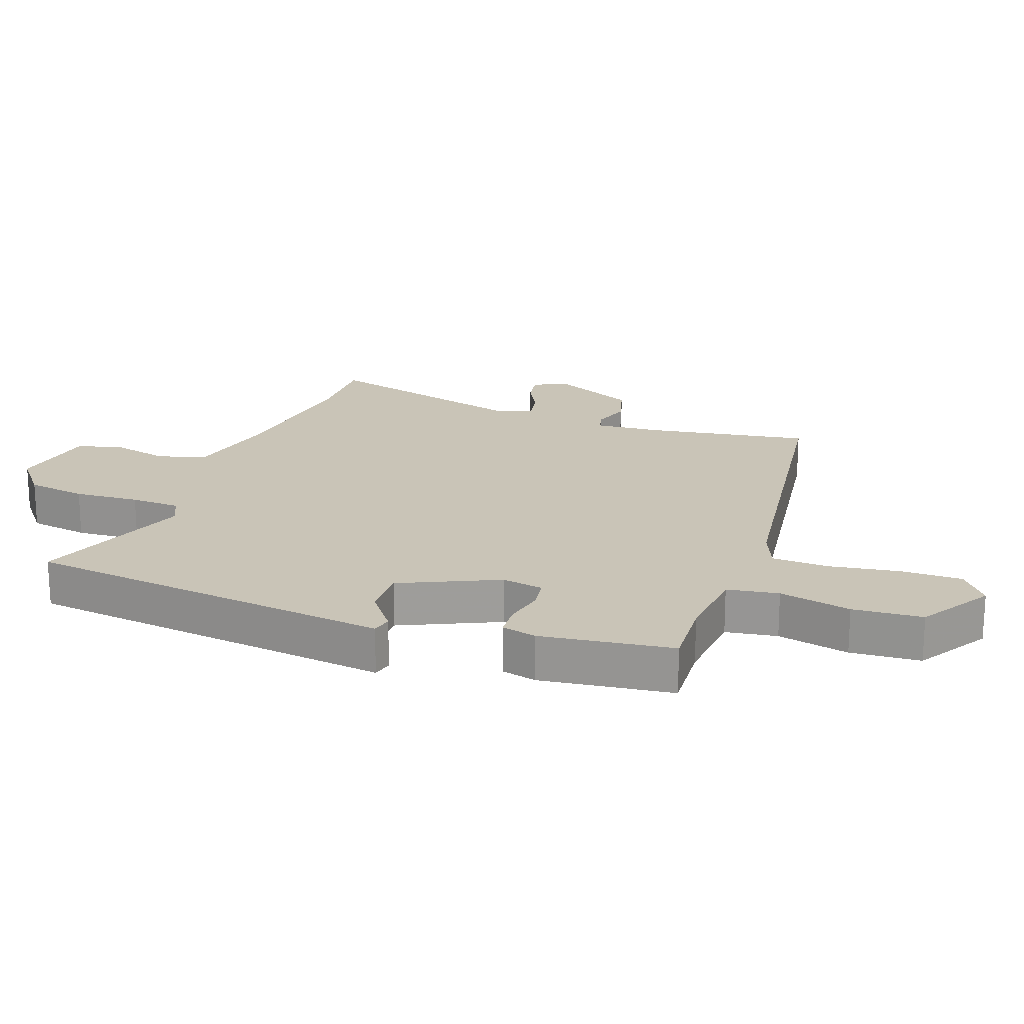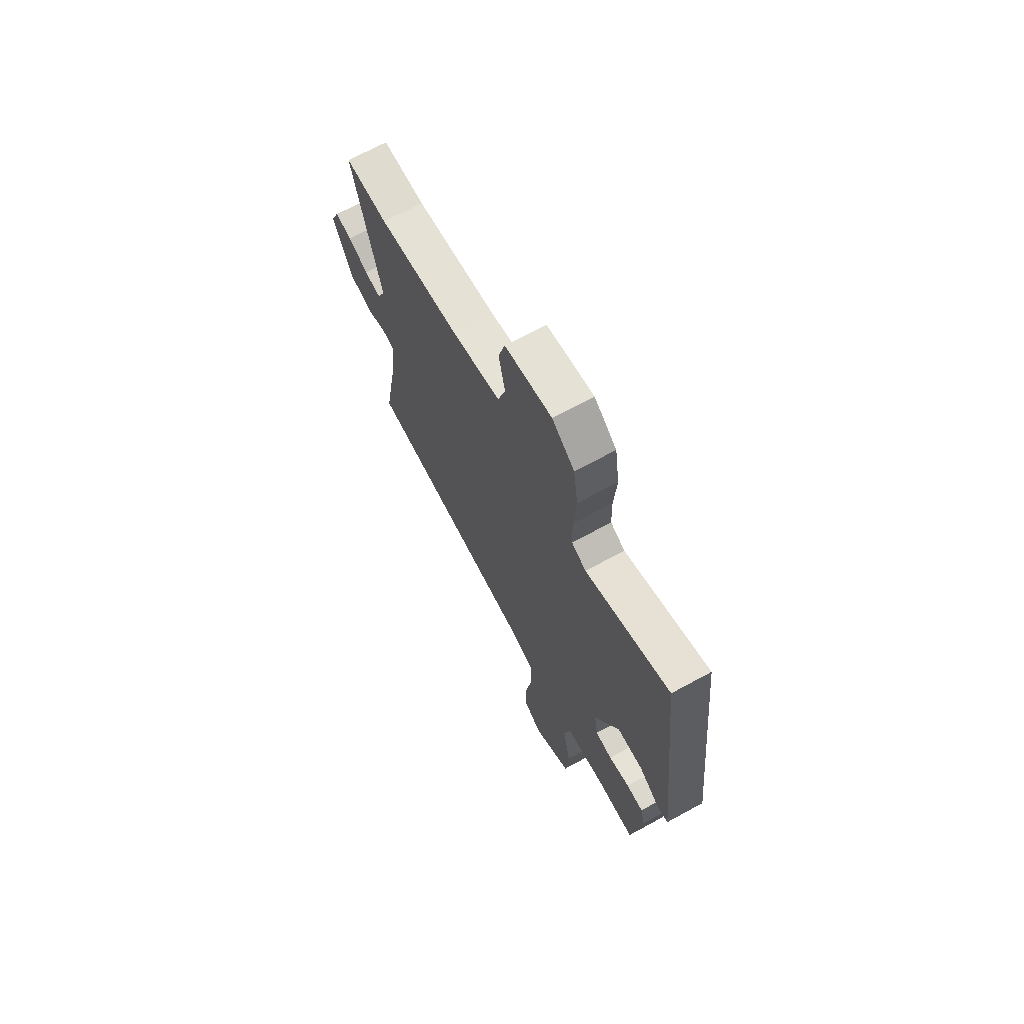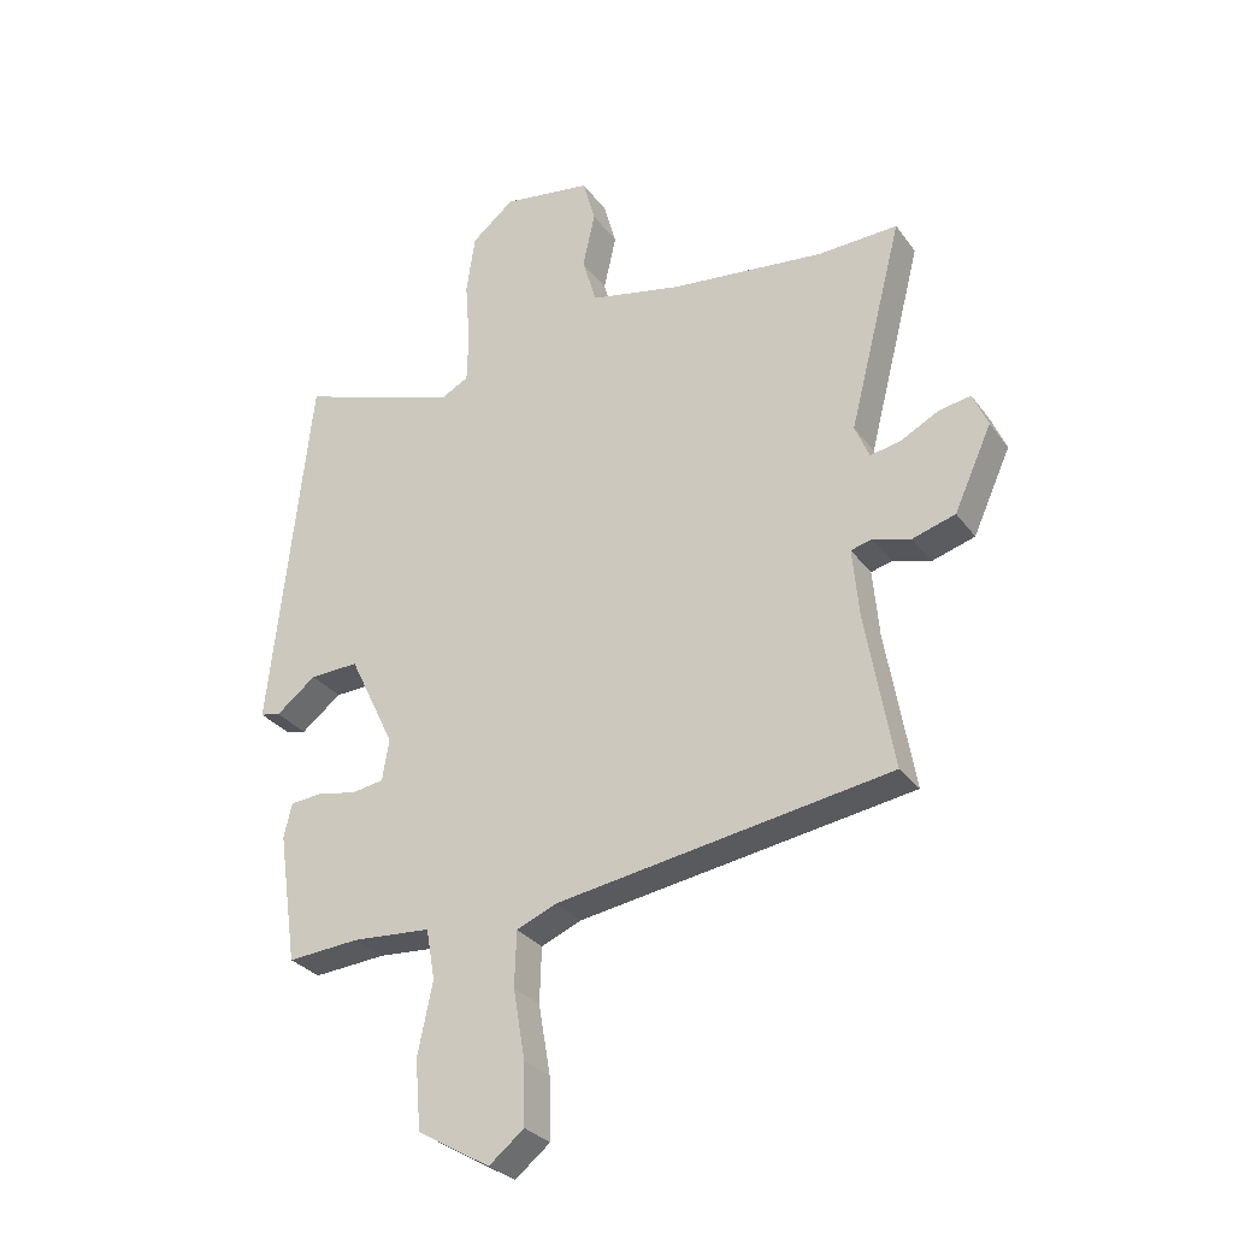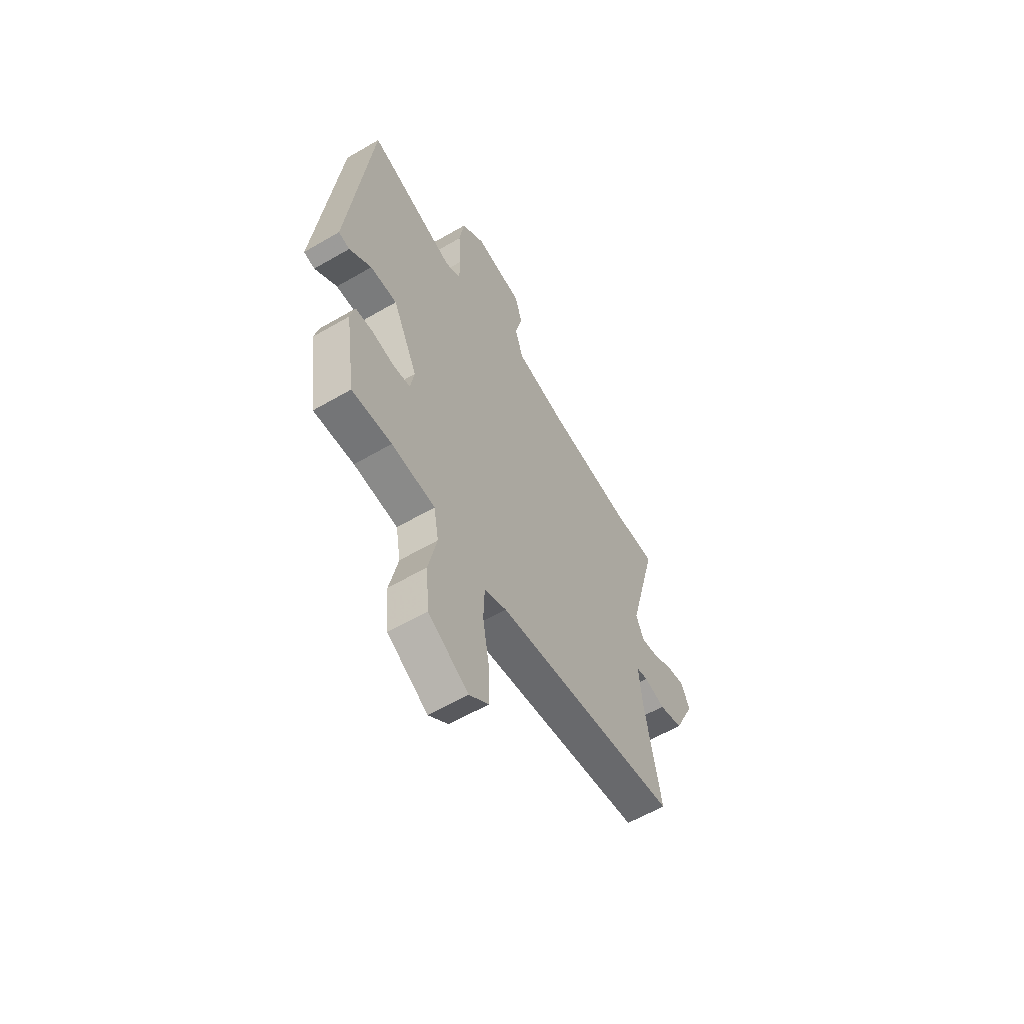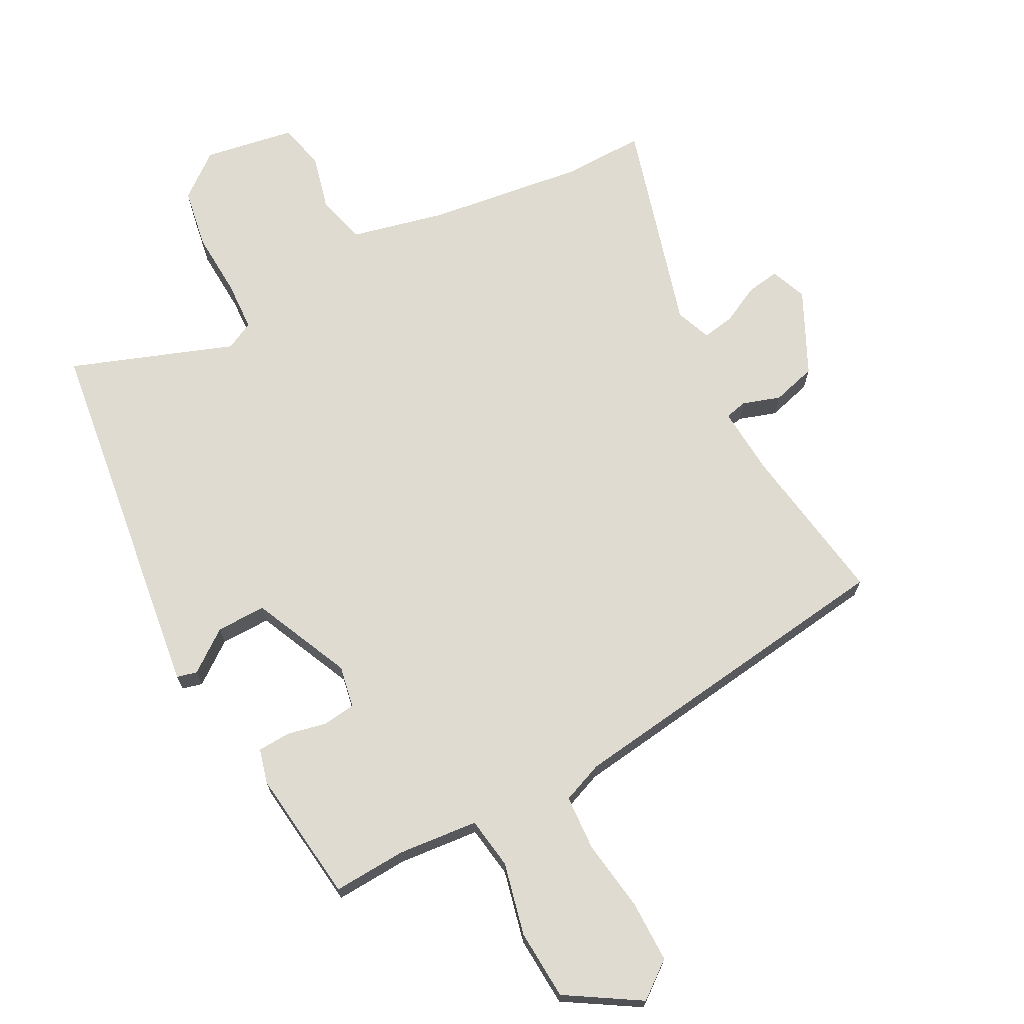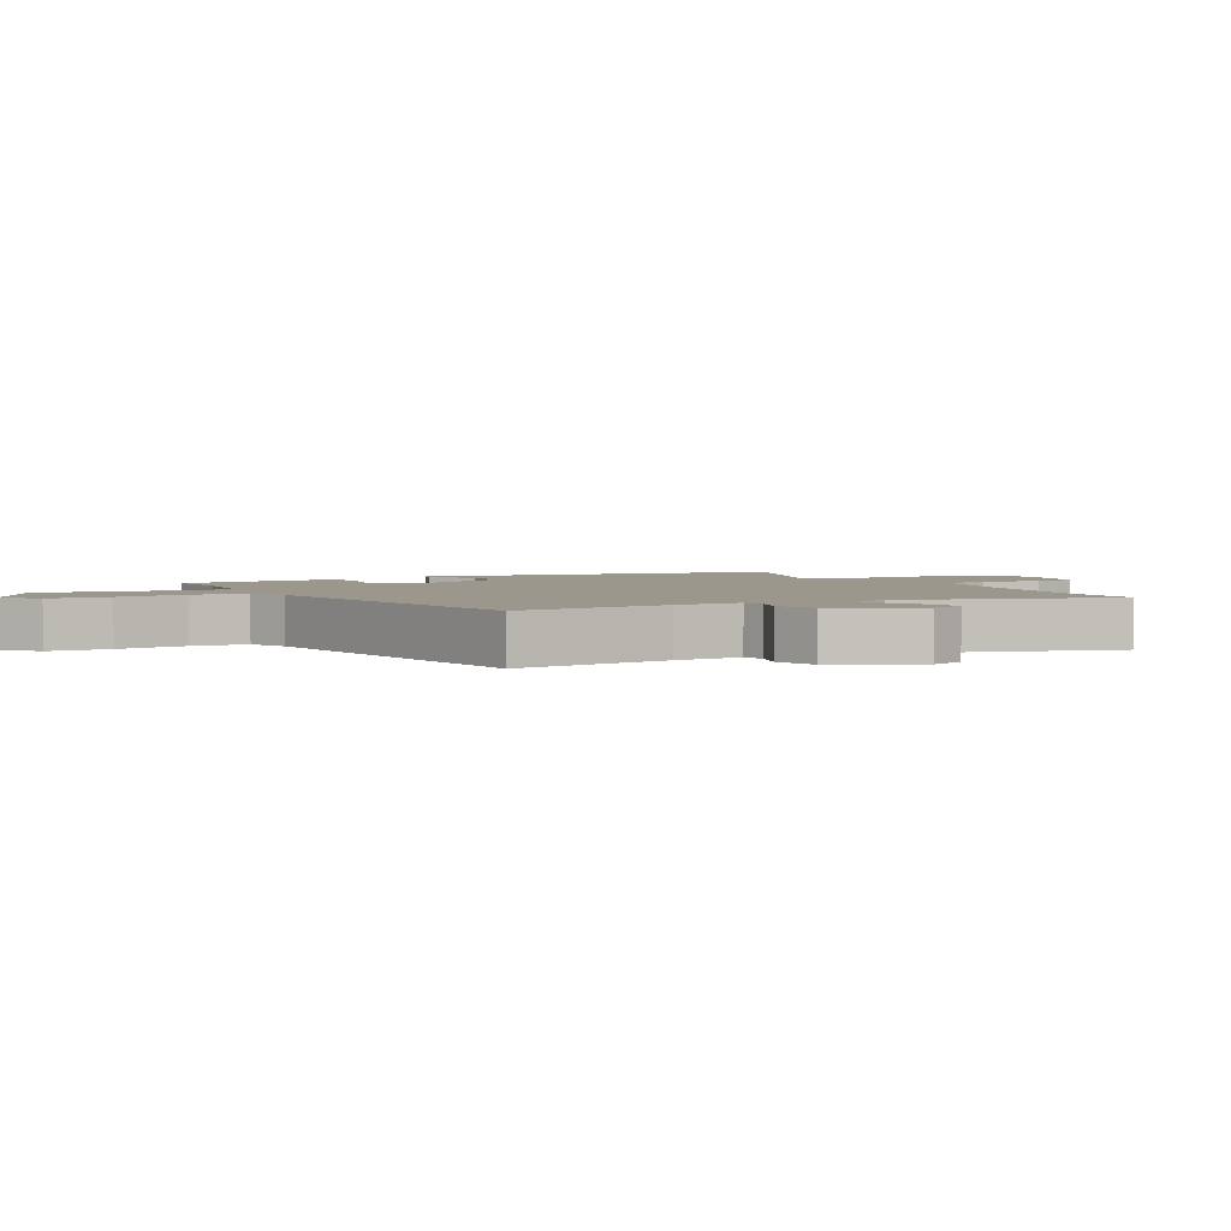
<metadata>
{"format":"obj","ext":"obj","renderer":"f3d","projection":"perspective","resolution":1024,"background":"white","views":[{"elev":20.0,"azim":110.8,"up":"+Y"},{"elev":68.8,"azim":61.4,"up":"+Z"},{"elev":-29.5,"azim":-150.8,"up":"+Z"},{"elev":-60.1,"azim":120.8,"up":"+Z"},{"elev":70.0,"azim":153.5,"up":"+Y"},{"elev":2.9,"azim":-116.9,"up":"+Y"}]}
</metadata>
<code>
v -0.53 0.07 -0.398
v -0.485 0.07 -0.145
v -0.475 0.07 -0.038
v -0.509 0.07 -0.029
v -0.569 0.07 -0.047
v -0.638 0.07 -0.026
v -0.698 0.07 0.106
v -0.674 0.07 0.162
v -0.623 0.07 0.153
v -0.563 0.07 0.121
v -0.513 0.07 0.111
v -0.49 0.07 0.166
v -0.576 0.07 0.503
v -0.448 0.07 0.498
v -0.202 0.07 0.525
v -0.054 0.07 0.556
v -0.031 0.07 0.632
v -0.051 0.07 0.721
v -0.031 0.07 0.793
v 0.111 0.07 0.814
v 0.179 0.07 0.758
v 0.193 0.07 0.663
v 0.185 0.07 0.56
v 0.187 0.07 0.482
v 0.231 0.07 0.459
v 0.487 0.07 0.545
v 0.533 0.07 0.129
v 0.552 0.07 -0.042
v 0.52 0.07 -0.049
v 0.456 0.07 0.001
v 0.378 0.07 0.004
v 0.305 0.07 -0.148
v 0.316 0.07 -0.214
v 0.367 0.07 -0.222
v 0.43 0.07 -0.21
v 0.481 0.07 -0.214
v 0.494 0.07 -0.269
v 0.464 0.07 -0.477
v 0.349 0.07 -0.468
v 0.223 0.07 -0.477
v 0.209 0.07 -0.558
v 0.233 0.07 -0.672
v 0.224 0.07 -0.782
v 0.108 0.07 -0.85
v 0.052 0.07 -0.805
v 0.054 0.07 -0.708
v 0.073 0.07 -0.597
v 0.07 0.07 -0.509
v 0.006 0.07 -0.482
v -0.53 0 -0.398
v -0.485 0 -0.145
v -0.475 0 -0.038
v -0.509 0 -0.029
v -0.569 0 -0.047
v -0.638 0 -0.026
v -0.698 0 0.106
v -0.674 0 0.162
v -0.623 0 0.153
v -0.563 0 0.121
v -0.513 0 0.111
v -0.49 0 0.166
v -0.576 0 0.503
v -0.448 0 0.498
v -0.202 0 0.525
v -0.054 0 0.556
v -0.031 0 0.632
v -0.051 0 0.721
v -0.031 0 0.793
v 0.111 0 0.814
v 0.179 0 0.758
v 0.193 0 0.663
v 0.185 0 0.56
v 0.187 0 0.482
v 0.231 0 0.459
v 0.487 0 0.545
v 0.533 0 0.129
v 0.552 0 -0.042
v 0.52 0 -0.049
v 0.456 0 0.001
v 0.378 0 0.004
v 0.305 0 -0.148
v 0.316 0 -0.214
v 0.367 0 -0.222
v 0.43 0 -0.21
v 0.481 0 -0.214
v 0.494 0 -0.269
v 0.464 0 -0.477
v 0.349 0 -0.468
v 0.223 0 -0.477
v 0.209 0 -0.558
v 0.233 0 -0.672
v 0.224 0 -0.782
v 0.108 0 -0.85
v 0.052 0 -0.805
v 0.054 0 -0.708
v 0.073 0 -0.597
v 0.07 0 -0.509
v 0.006 0 -0.482
f 45 46 47
f 44 45 47
f 43 44 47
f 42 43 47
f 41 42 47
f 40 41 47 48
f 37 38 39
f 36 37 39
f 35 36 39
f 34 35 39
f 33 34 39 40
f 40 48 49
f 33 40 49
f 32 33 49
f 27 28 29 30
f 27 30 31
f 26 27 31
f 25 26 31
f 49 1 2
f 32 49 2
f 31 32 2
f 25 31 2
f 24 25 2
f 21 22 23
f 20 21 23
f 19 20 23
f 18 19 23
f 17 18 23
f 12 13 14
f 12 14 15
f 11 12 15 16
f 8 9 10
f 7 8 10
f 6 7 10
f 5 6 10
f 4 5 10
f 3 4 10 11
f 23 24 2 3
f 16 17 23
f 3 11 16 23
f 96 95 94
f 96 94 93
f 96 93 92
f 96 92 91
f 96 91 90
f 97 96 90 89
f 88 87 86
f 88 86 85
f 88 85 84
f 88 84 83
f 89 88 83 82
f 98 97 89
f 98 89 82
f 98 82 81
f 79 78 77 76
f 80 79 76
f 80 76 75
f 80 75 74
f 51 50 98
f 51 98 81
f 51 81 80
f 51 80 74
f 51 74 73
f 72 71 70
f 72 70 69
f 72 69 68
f 72 68 67
f 72 67 66
f 63 62 61
f 64 63 61
f 65 64 61 60
f 59 58 57
f 59 57 56
f 59 56 55
f 59 55 54
f 59 54 53
f 60 59 53 52
f 52 51 73 72
f 72 66 65
f 72 65 60 52
f 1 50 51 2
f 2 51 52 3
f 3 52 53 4
f 4 53 54 5
f 5 54 55 6
f 6 55 56 7
f 7 56 57 8
f 8 57 58 9
f 9 58 59 10
f 10 59 60 11
f 11 60 61 12
f 12 61 62 13
f 13 62 63 14
f 14 63 64 15
f 15 64 65 16
f 16 65 66 17
f 17 66 67 18
f 18 67 68 19
f 19 68 69 20
f 20 69 70 21
f 21 70 71 22
f 22 71 72 23
f 23 72 73 24
f 24 73 74 25
f 25 74 75 26
f 26 75 76 27
f 27 76 77 28
f 28 77 78 29
f 29 78 79 30
f 30 79 80 31
f 31 80 81 32
f 32 81 82 33
f 33 82 83 34
f 34 83 84 35
f 35 84 85 36
f 36 85 86 37
f 37 86 87 38
f 38 87 88 39
f 39 88 89 40
f 40 89 90 41
f 41 90 91 42
f 42 91 92 43
f 43 92 93 44
f 44 93 94 45
f 45 94 95 46
f 46 95 96 47
f 47 96 97 48
f 48 97 98 49
f 49 98 50 1

</code>
